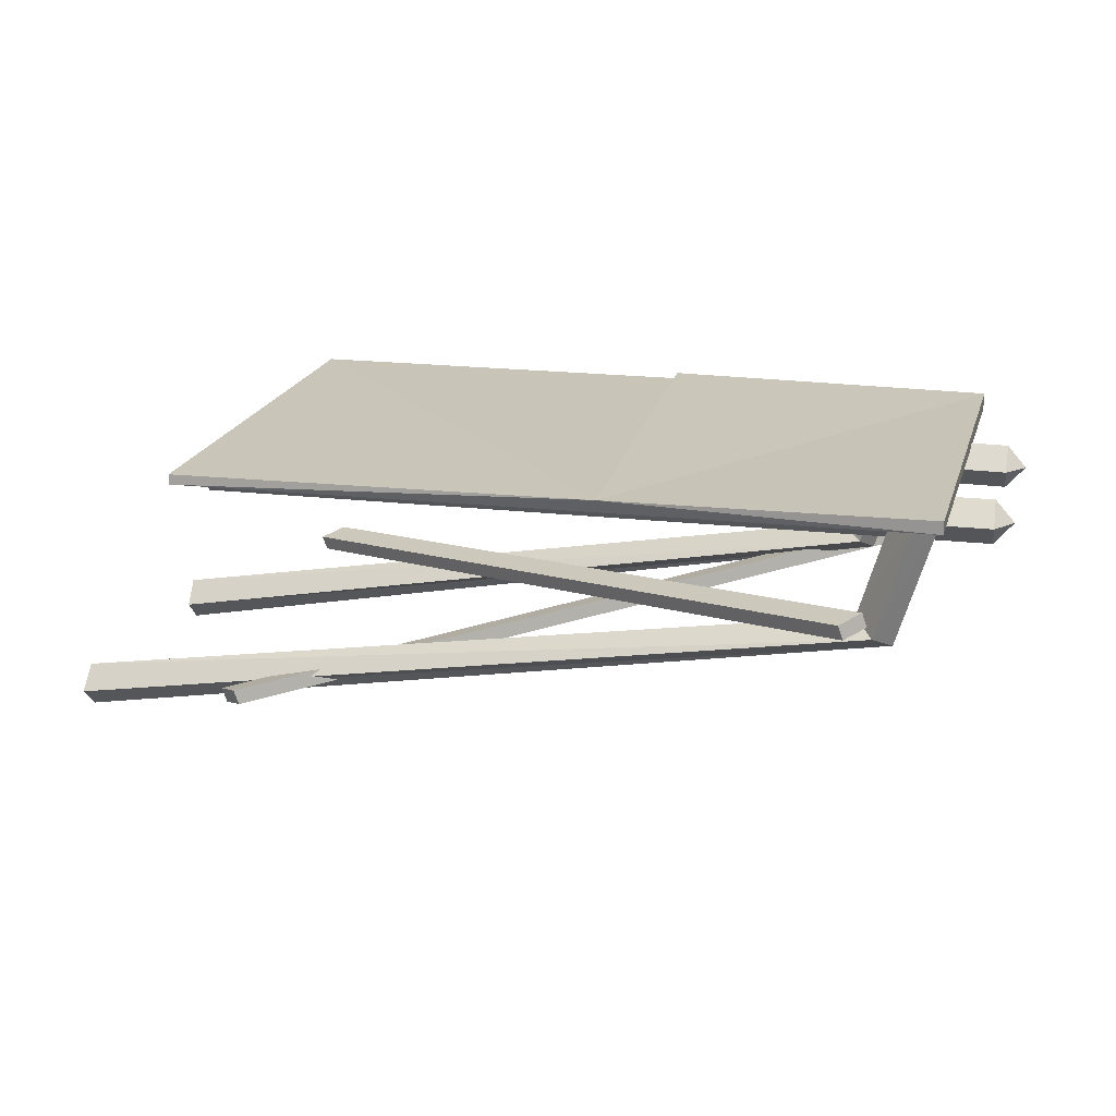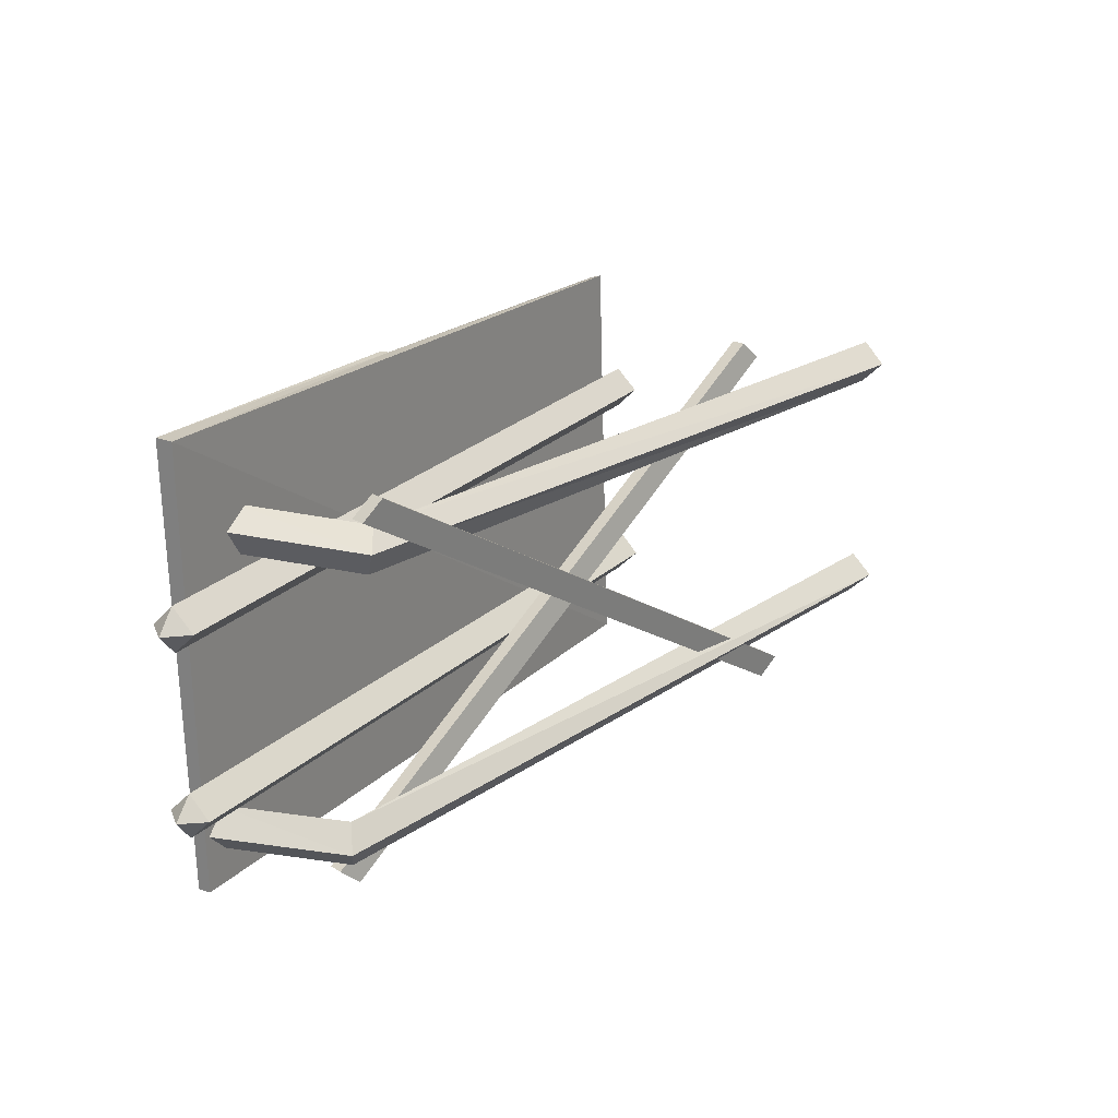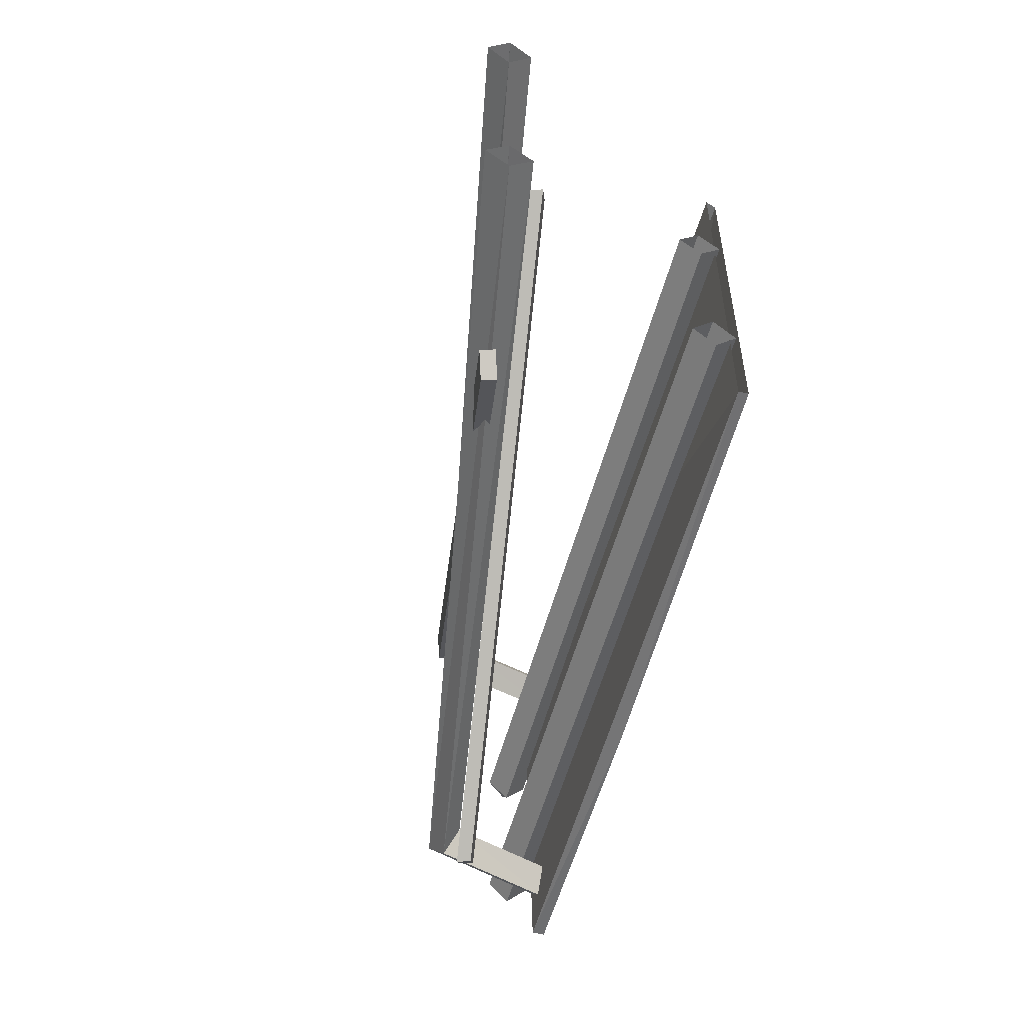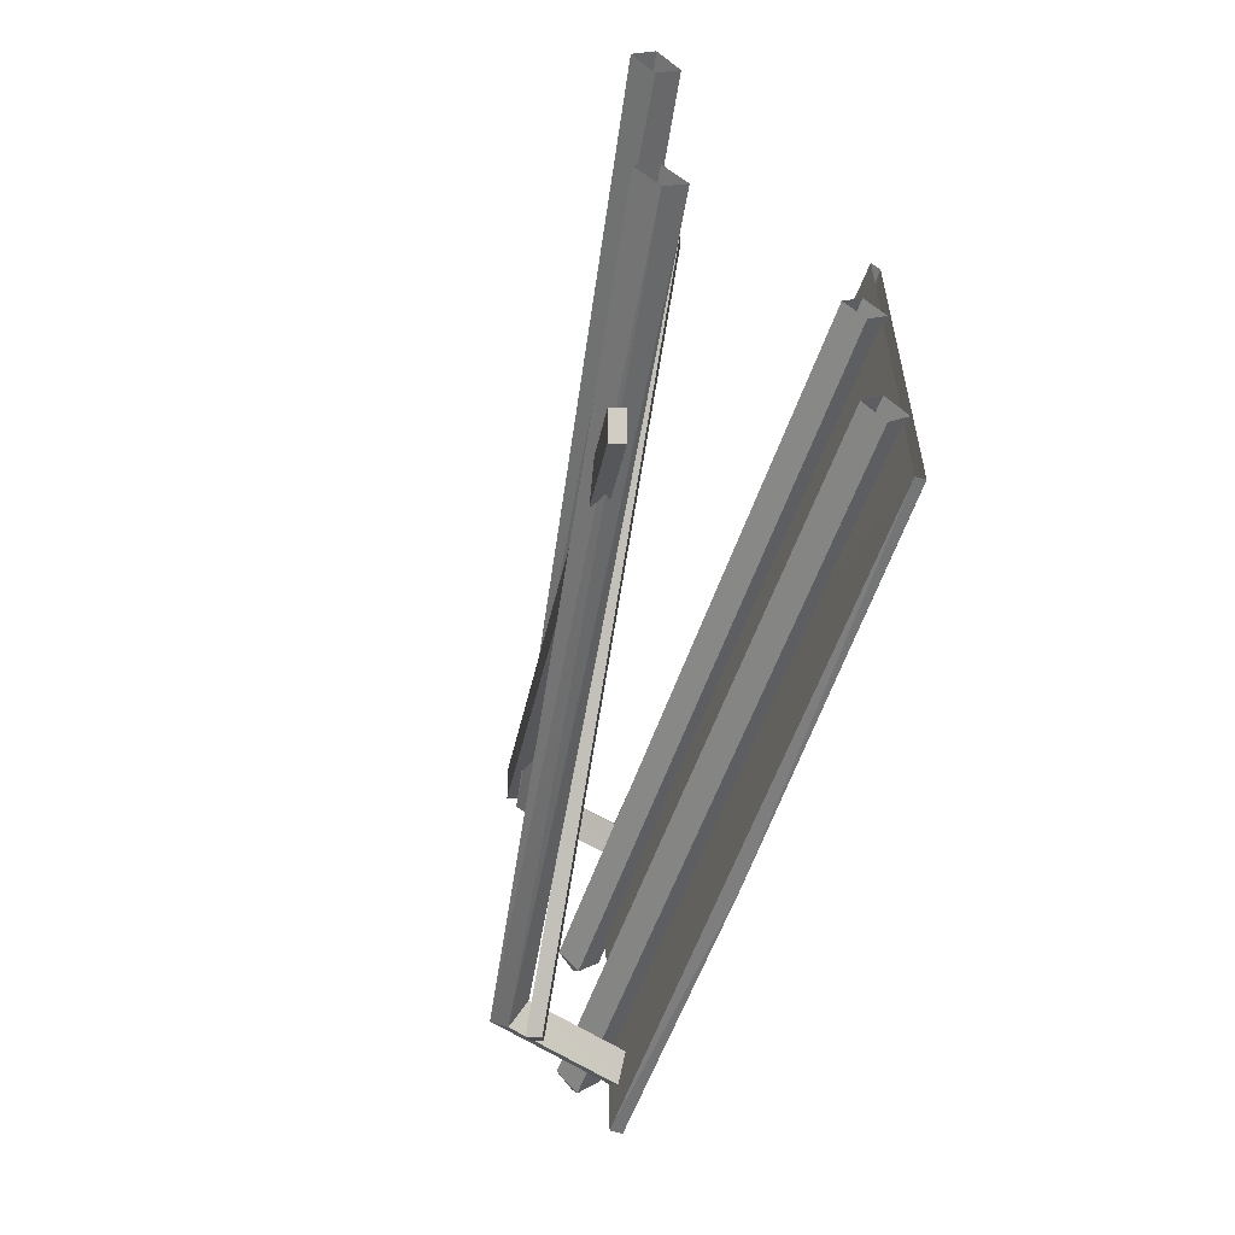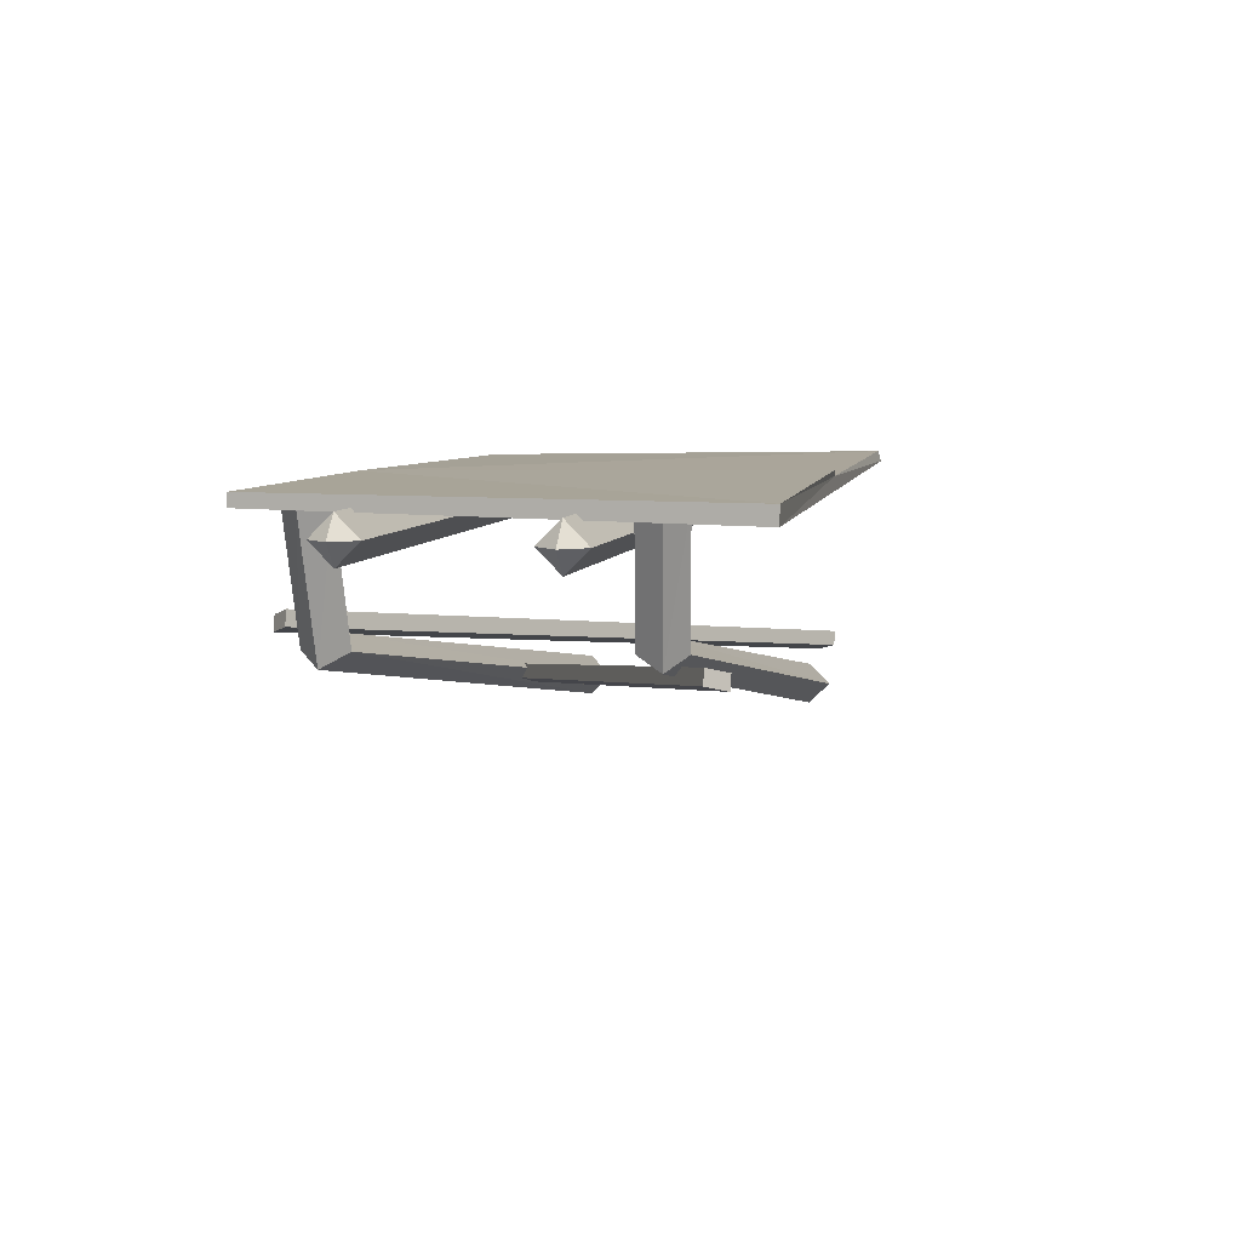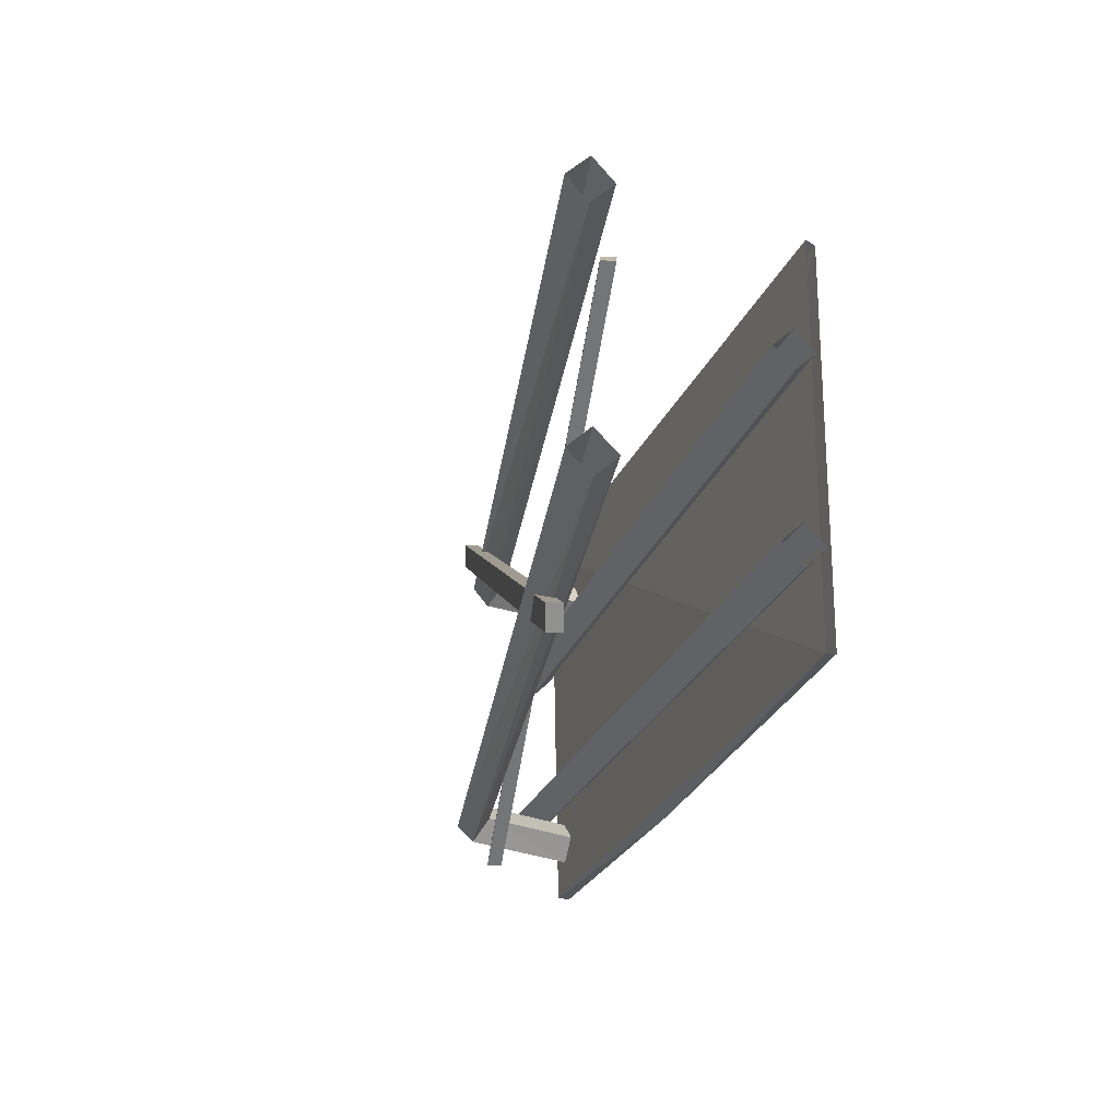
<metadata>
{"format":"obj","ext":"obj","renderer":"f3d","projection":"perspective","resolution":1024,"background":"white","views":[{"elev":20.0,"azim":-165.6,"up":"+Y"},{"elev":22.4,"azim":-59.7,"up":"+Z"},{"elev":-56.2,"azim":74.9,"up":"+Z"},{"elev":-58.0,"azim":70.8,"up":"+Z"},{"elev":7.5,"azim":-75.6,"up":"+Y"},{"elev":-27.1,"azim":71.6,"up":"+Z"}]}
</metadata>
<code>
o MIN_LOB_BRIDGE_4X4M
v -4.564 2.713 4.476
v 3.066 2.595 4.199
v -4.448 2.713 -0.08123
v 3.128 2.499 -0.2163
v 4.554 -0.1215 0.7638
v -4.014 1.214 0.501
v 4.554 -0.1215 0.3043
v -3.666 2.63 3.592
v 4.571 -0.1215 3.423
v -3.538 1.214 3.328
v -3.175 1.485 3.247
v 4.527 -0.1215 2.966
v -4.197 2.63 0.2713
v -3.642 1.485 0.501
v -4.866 2.16 1.002
v 3.16 2.119 0.7996
v 3.164 2.569 0.7996
v -5.095 2.378 2.87
v 3.13 2.378 2.645
v 3.13 2.378 3.094
v -4.901 2.153 2.869
v -5.058 2.386 1.011
v 3.011 0.6722 3.56
v -3.789 1.531 0.12
v 2.811 0.7486 3.754
v -3.73 1.16 3.707
v 2.823 0.2109 0.06028
v -3.517 1.088 3.888
v 2.61 0.2822 -0.1206
v -3.589 1.455 -0.07344
v -3.766 2.63 3.143
v -4.197 2.63 0.7308
v 4.553 0.1082 3.194
v 4.558 0.1082 0.534
v 4.545 -0.3512 3.195
v 4.55 -0.3512 0.534
v 3.13 2.153 2.869
v 3.152 2.344 0.5752
v 3.172 2.344 1.024
v 3.13 2.602 2.869
v -3.967 2.63 0.501
v -3.492 2.63 3.317
v -3.94 2.63 3.417
v -4.426 2.63 0.501
v -3.406 1.349 3.063
v -3.307 1.349 3.512
v -3.828 1.349 0.2713
v -3.828 1.349 0.7308
v -4.564 2.536 4.471
v 2.56 0.1352 -0.1194
v 2.961 0.5253 3.566
v 2.76 0.6017 3.76
v -3.739 1.678 0.1139
v -3.539 1.602 -0.07955
v 2.773 0.06388 0.06153
v -3.68 1.307 3.705
v -3.467 1.235 3.886
v -1.221 2.684 -0.1884
v -4.448 2.581 -0.08123
v 3.128 2.603 -0.2064
v -1.108 2.756 4.35
v 3.043 2.703 4.168
v -4.873 2.385 0.7778
v -4.862 2.609 1.002
v -4.901 2.378 2.645
v -4.901 2.602 2.869
v -4.901 2.378 3.094
v -4.854 2.384 1.227
v -1.076 2.696 4.338
f 49 59 4
f 62 58 69
f 4 2 49
f 58 62 60
f 49 1 3
f 2 69 49
f 58 3 1
f 58 4 59
f 59 3 58
f 3 59 49
f 60 4 58
f 1 61 58
f 1 49 69
f 69 2 62
f 58 61 69
f 69 61 1
f 47 34 7
f 6 7 36
f 8 10 46
f 10 35 46
f 43 45 10
f 45 12 10
f 10 12 35
f 11 9 33
f 32 6 48
f 6 36 48
f 44 47 6
f 47 7 6
f 17 68 39
f 16 63 38
f 20 21 37
f 19 66 40
f 21 65 37
f 67 21 20
f 68 15 39
f 15 63 16
f 54 25 23
f 52 30 51
f 50 28 26
f 57 29 56
f 29 57 27
f 28 50 55
f 30 52 24
f 25 54 53
f 43 10 8
f 8 46 42
f 44 6 32
f 32 48 41
f 45 33 12
f 14 5 34
f 46 35 9
f 48 36 5
f 37 65 19
f 38 64 17
f 39 15 16
f 40 67 20
f 41 14 13
f 42 11 31
f 31 45 43
f 13 47 44
f 11 33 45
f 31 11 45
f 46 9 11
f 42 46 11
f 14 34 47
f 13 14 47
f 48 5 14
f 41 48 14
f 50 56 29
f 29 55 50
f 23 52 51
f 51 54 23
f 52 23 25
f 25 24 52
f 53 30 24
f 24 25 53
f 54 51 30
f 30 53 54
f 55 29 27
f 27 28 55
f 26 57 56
f 56 50 26
f 57 26 28
f 28 27 57
f 63 64 38
f 15 22 63
f 64 68 17
f 63 22 64
f 65 66 19
f 21 18 65
f 66 67 40
f 65 18 66
f 66 18 67
f 67 18 21
f 64 22 68
f 68 22 15

</code>
